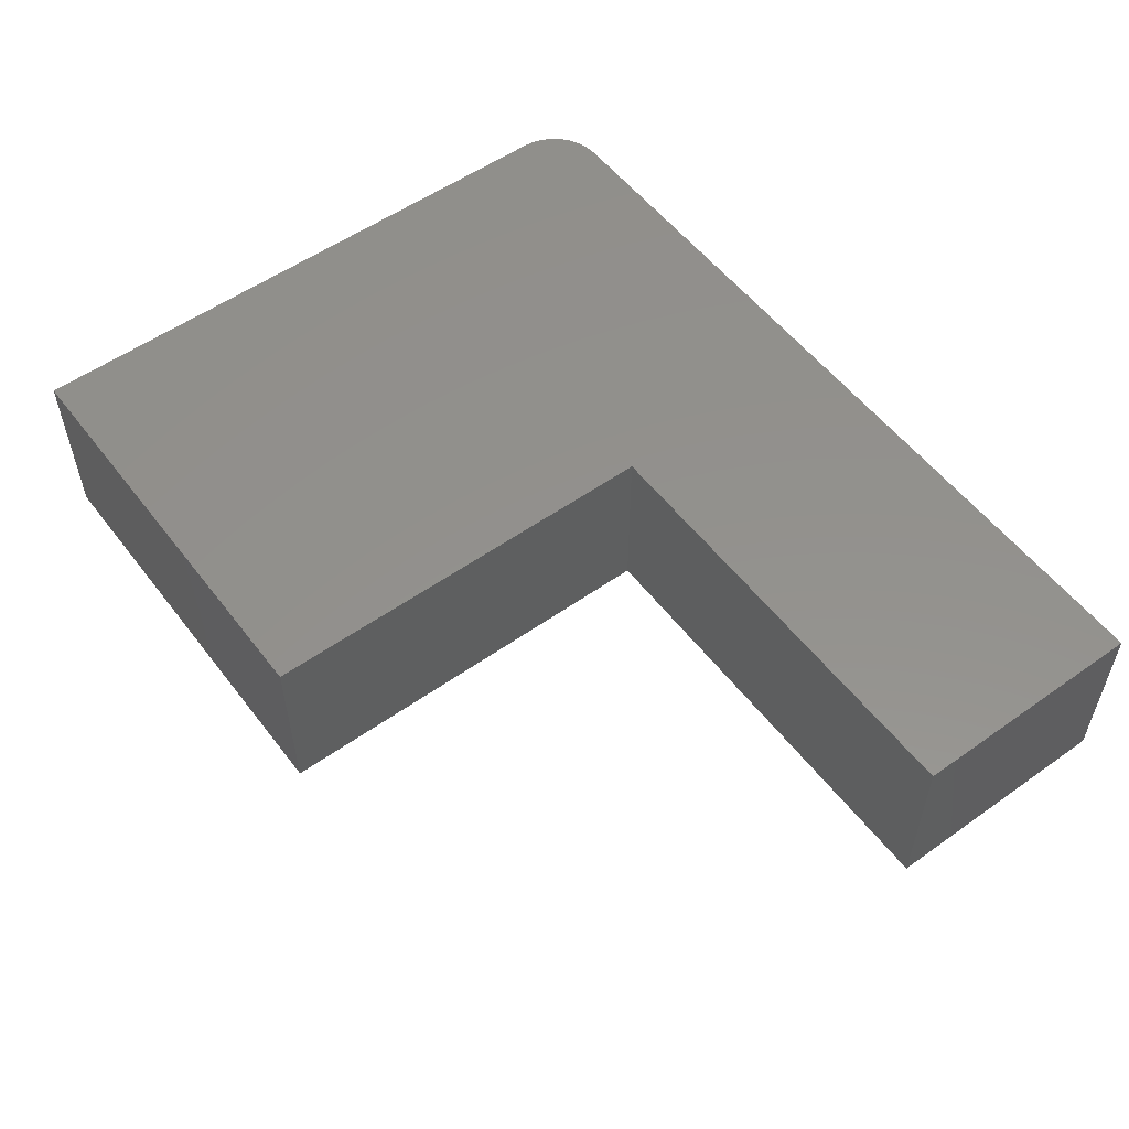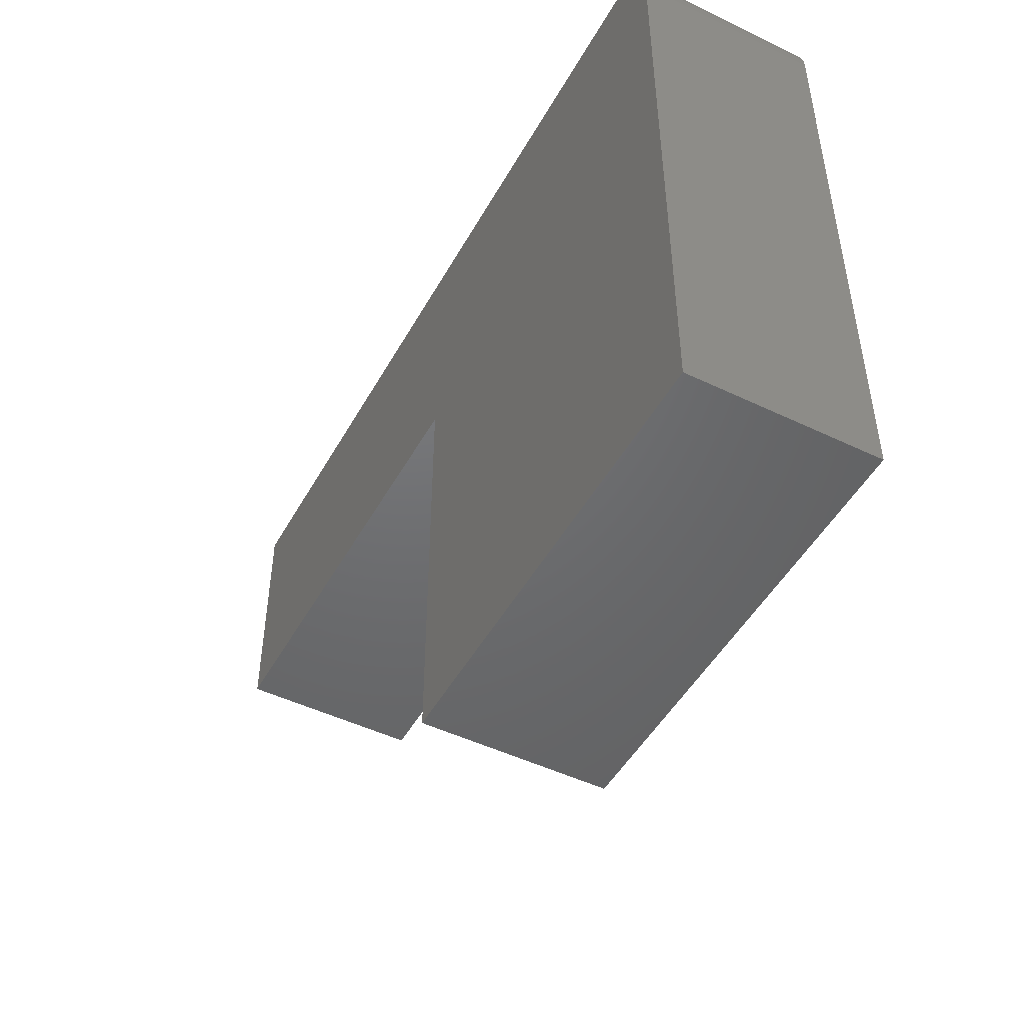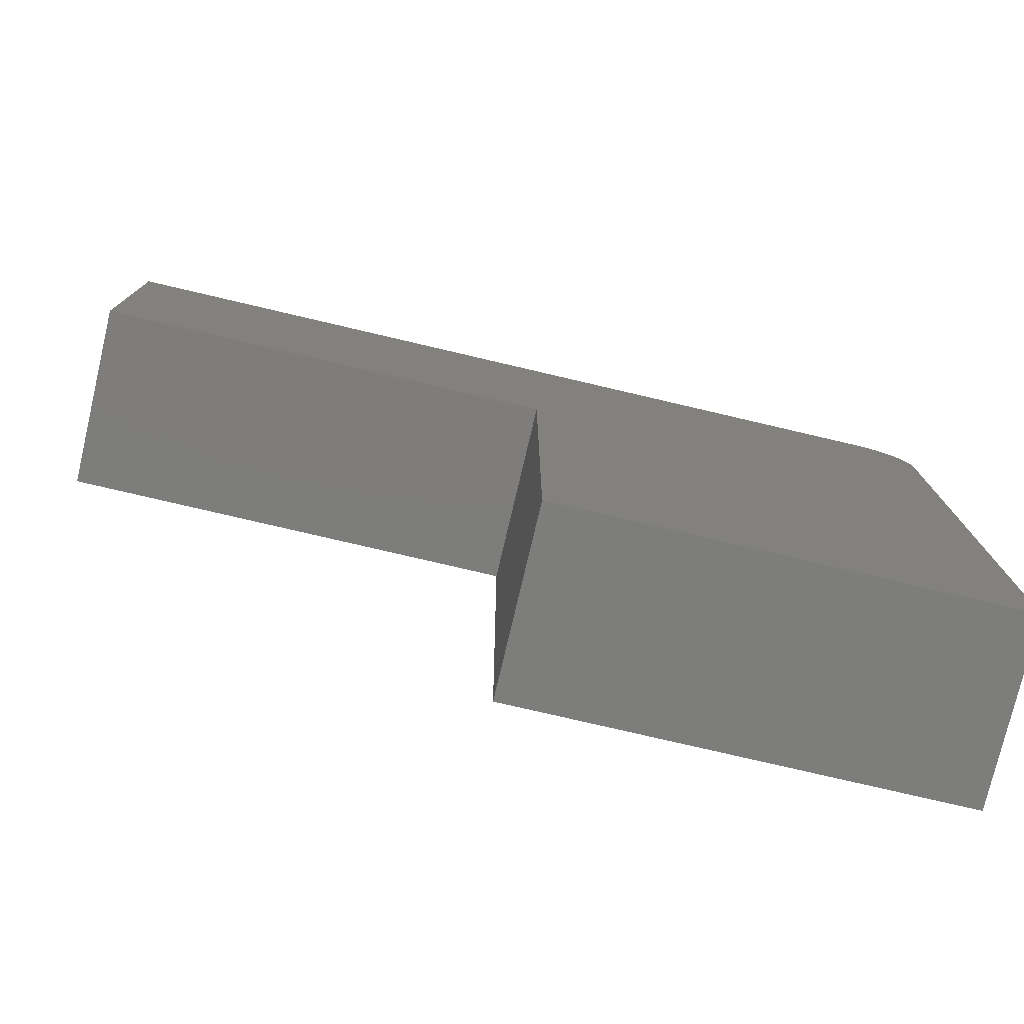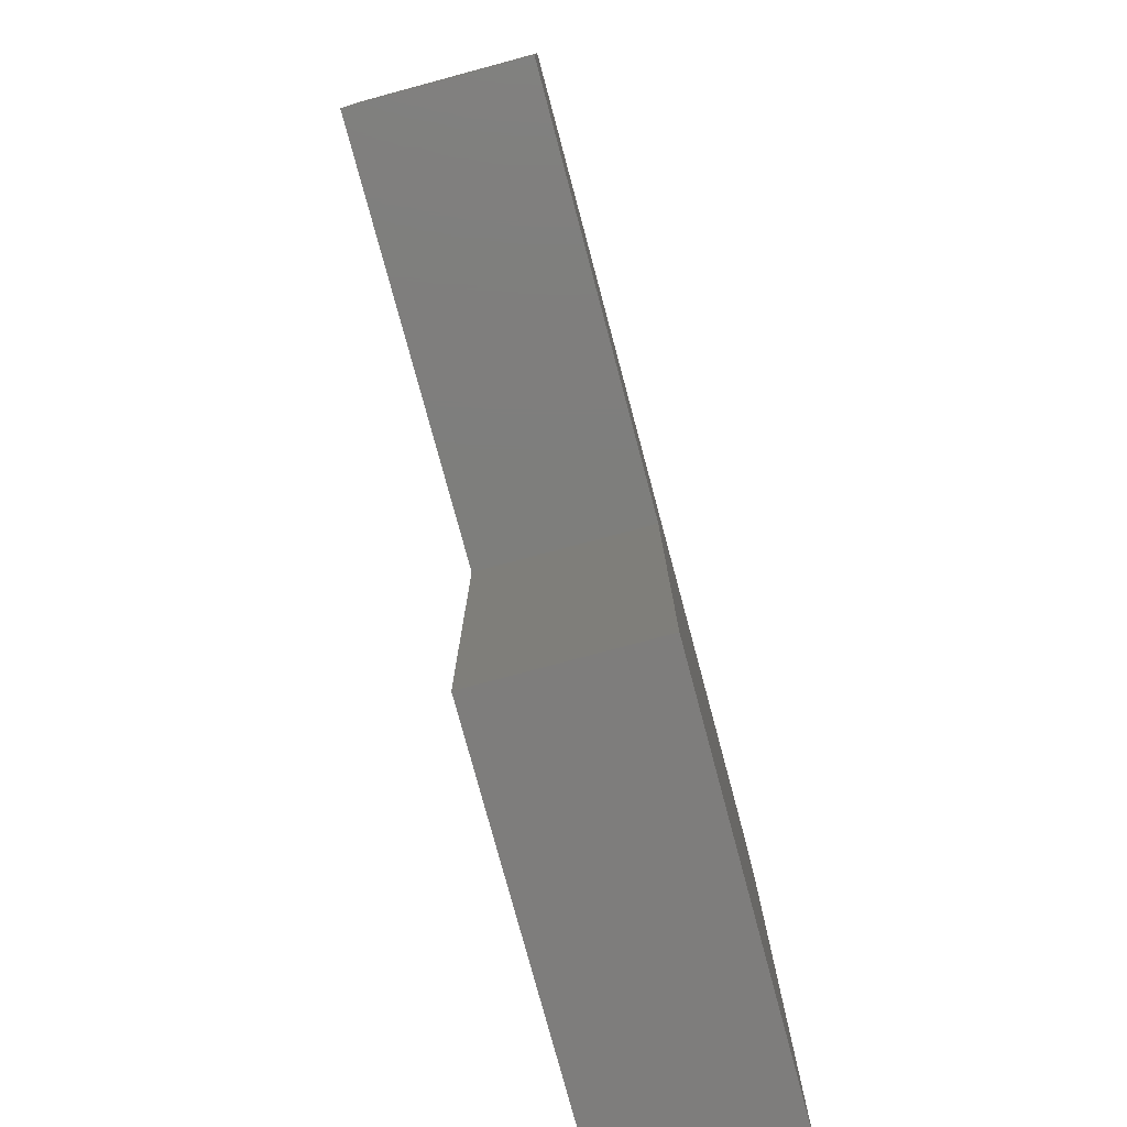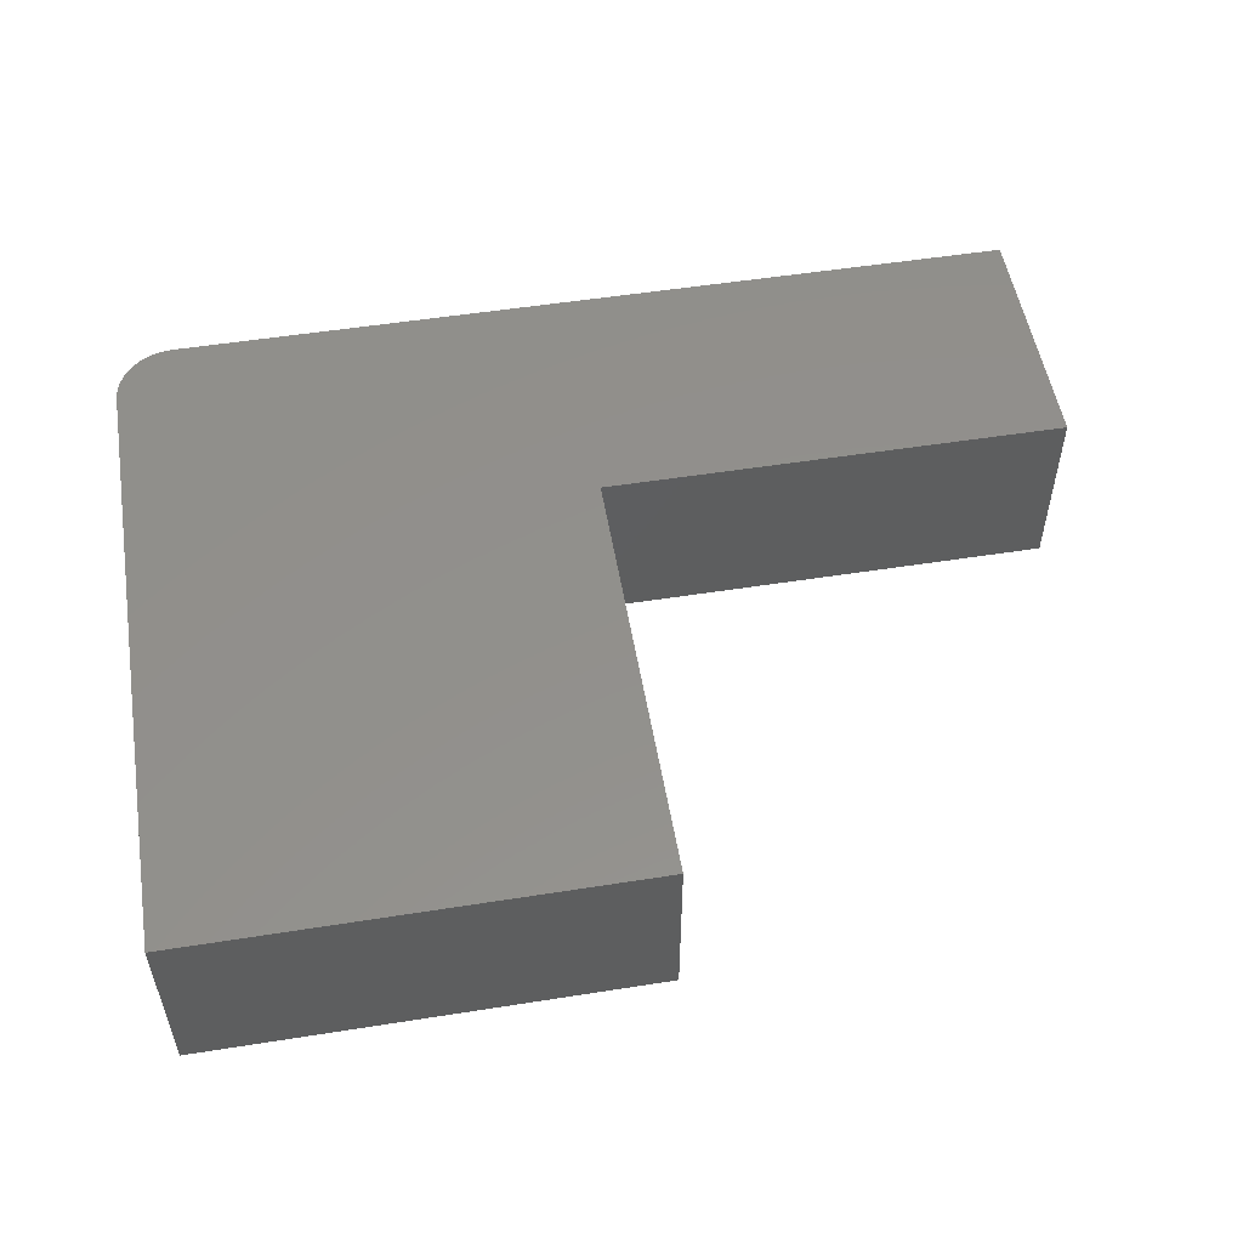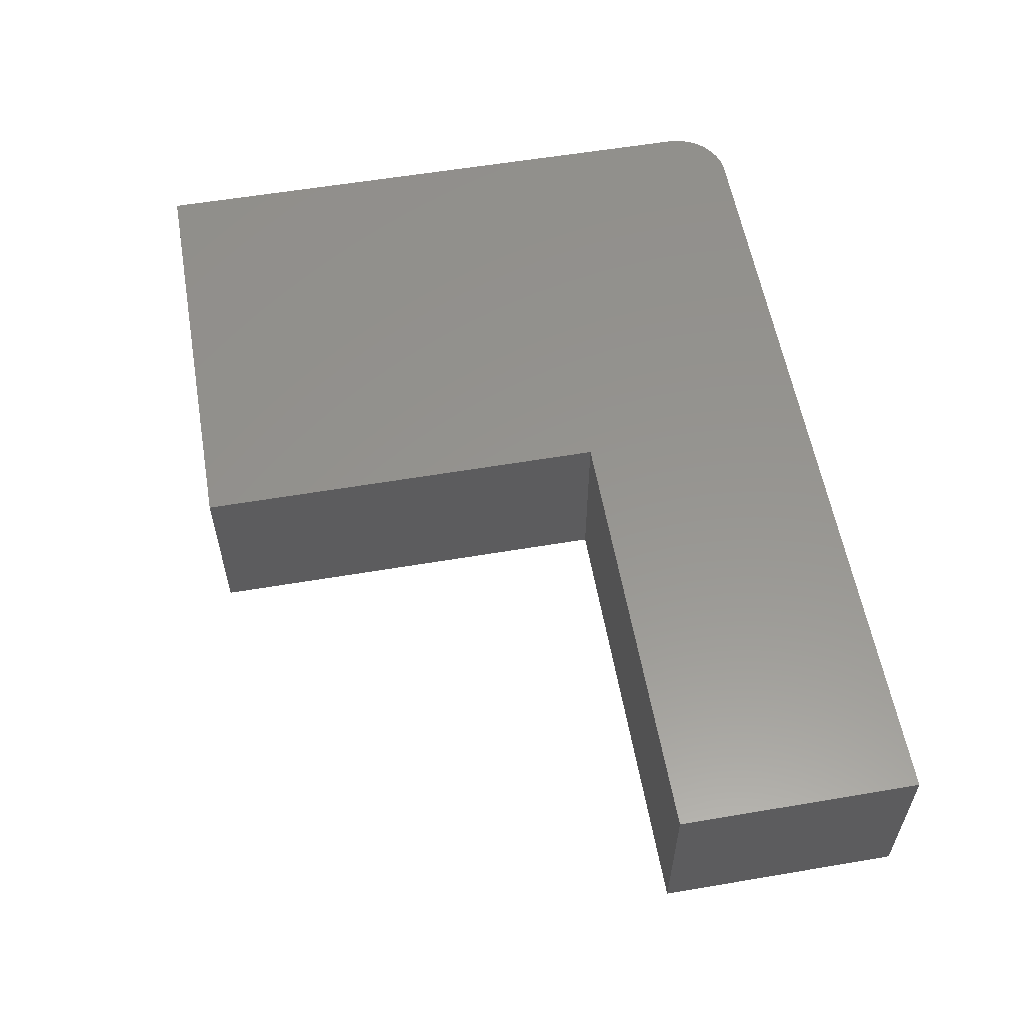
<metadata>
{"format":"stl","ext":"stl","renderer":"f3d","projection":"perspective","resolution":1024,"background":"white","views":[{"elev":54.7,"azim":-126.8,"up":"+Y"},{"elev":-48.5,"azim":61.8,"up":"+Z"},{"elev":-76.8,"azim":-13.2,"up":"+Z"},{"elev":-77.5,"azim":-75.0,"up":"+Z"},{"elev":53.1,"azim":170.4,"up":"+Y"},{"elev":57.4,"azim":-100.0,"up":"+Y"}]}
</metadata>
<code>
# stl→obj: 28 verts, 52 faces
v -0.1406 -0.1016 -0.3809
v -0.1287 -0.1016 -0.3833
v -0.1345 -0.1016 -0.3815
v -0.6016 -0.1016 -0.3809
v -0.6016 -0.1016 -0.5156
v -0.1094 -0.1016 -0.4122
v -0.11 -0.1016 -0.4061
v -0.1118 -0.1016 -0.4002
v -0.1146 -0.1016 -0.3948
v -0.1185 -0.1016 -0.3901
v -0.1233 -0.1016 -0.3862
v -0.3529 -0.1016 -0.7488
v -0.1094 -0.1016 -0.7488
v -0.3529 -0.1016 -0.5156
v -0.1345 6.674e-17 -0.3815
v -0.1287 6.719e-17 -0.3833
v -0.1406 6.613e-17 -0.3809
v -0.6016 1.496e-17 -0.3809
v -0.1233 6.747e-17 -0.3862
v -0.1185 6.757e-17 -0.3901
v -0.1146 6.747e-17 -0.3948
v -0.1118 6.719e-17 -0.4002
v -0.11 6.674e-17 -0.4061
v -0.1094 6.613e-17 -0.4122
v -0.6016 0 -0.5156
v -0.3529 2.761e-17 -0.5156
v -0.1094 2.876e-17 -0.7488
v -0.3529 1.726e-18 -0.7488
f 1 2 3
f 4 5 6
f 4 6 7
f 4 7 8
f 4 8 9
f 4 9 10
f 4 10 11
f 4 11 2
f 4 2 1
f 12 13 14
f 14 13 6
f 14 6 5
f 15 16 17
f 18 17 16
f 18 16 19
f 18 19 20
f 18 20 21
f 18 21 22
f 18 22 23
f 18 23 24
f 18 24 25
f 25 24 26
f 26 24 27
f 26 27 28
f 1 17 4
f 4 17 18
f 13 27 6
f 6 27 24
f 17 1 15
f 15 1 3
f 15 3 16
f 16 3 2
f 16 2 19
f 19 2 11
f 19 11 20
f 20 11 10
f 20 10 21
f 21 10 9
f 21 9 22
f 22 9 8
f 22 8 23
f 23 8 7
f 23 7 24
f 24 7 6
f 4 18 5
f 5 18 25
f 12 28 13
f 13 28 27
f 14 26 12
f 12 26 28
f 5 25 14
f 14 25 26

</code>
